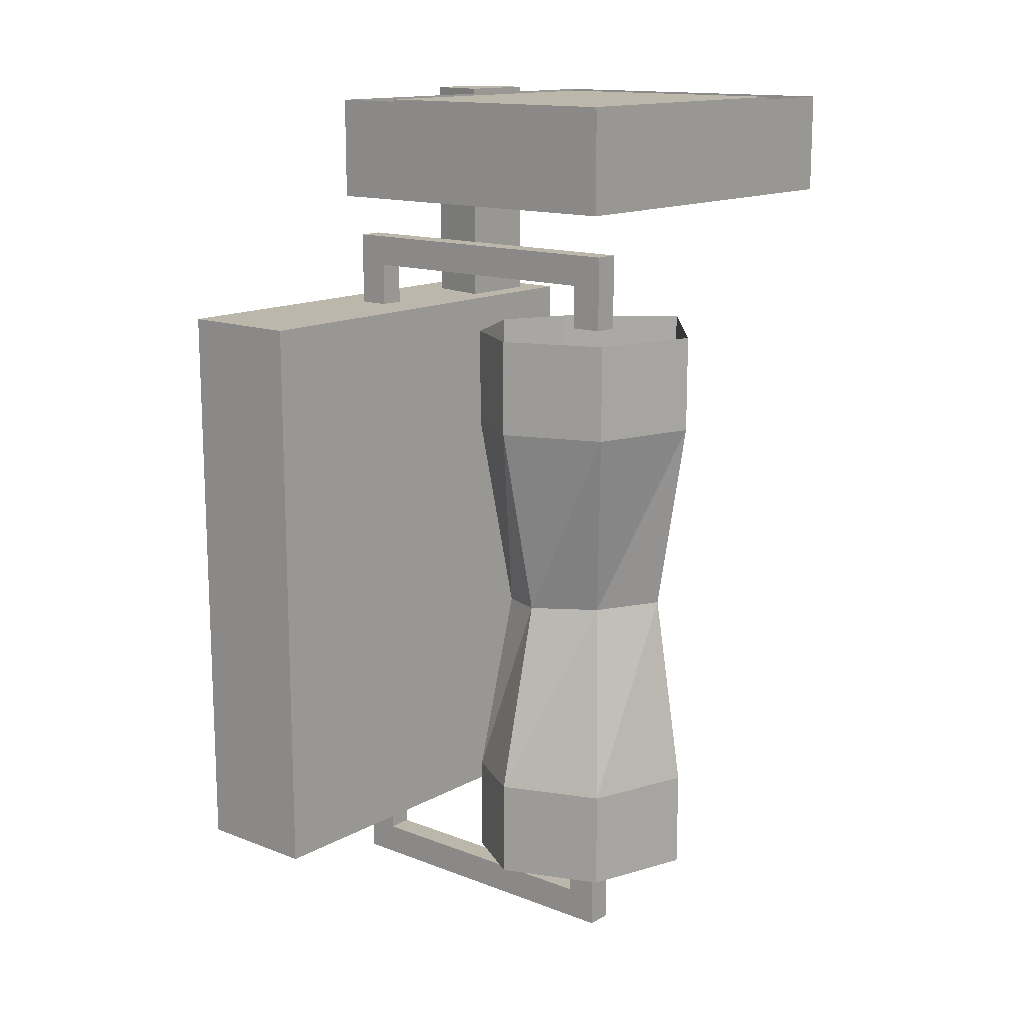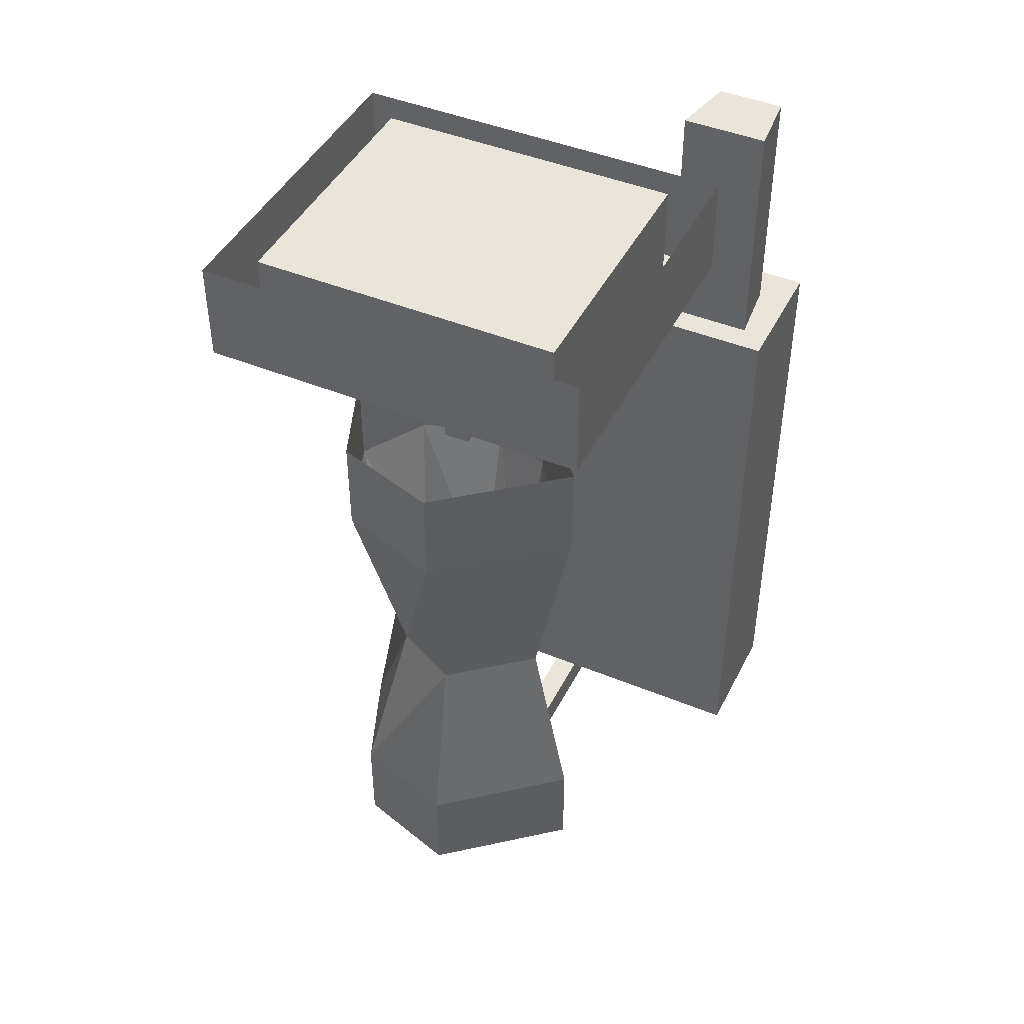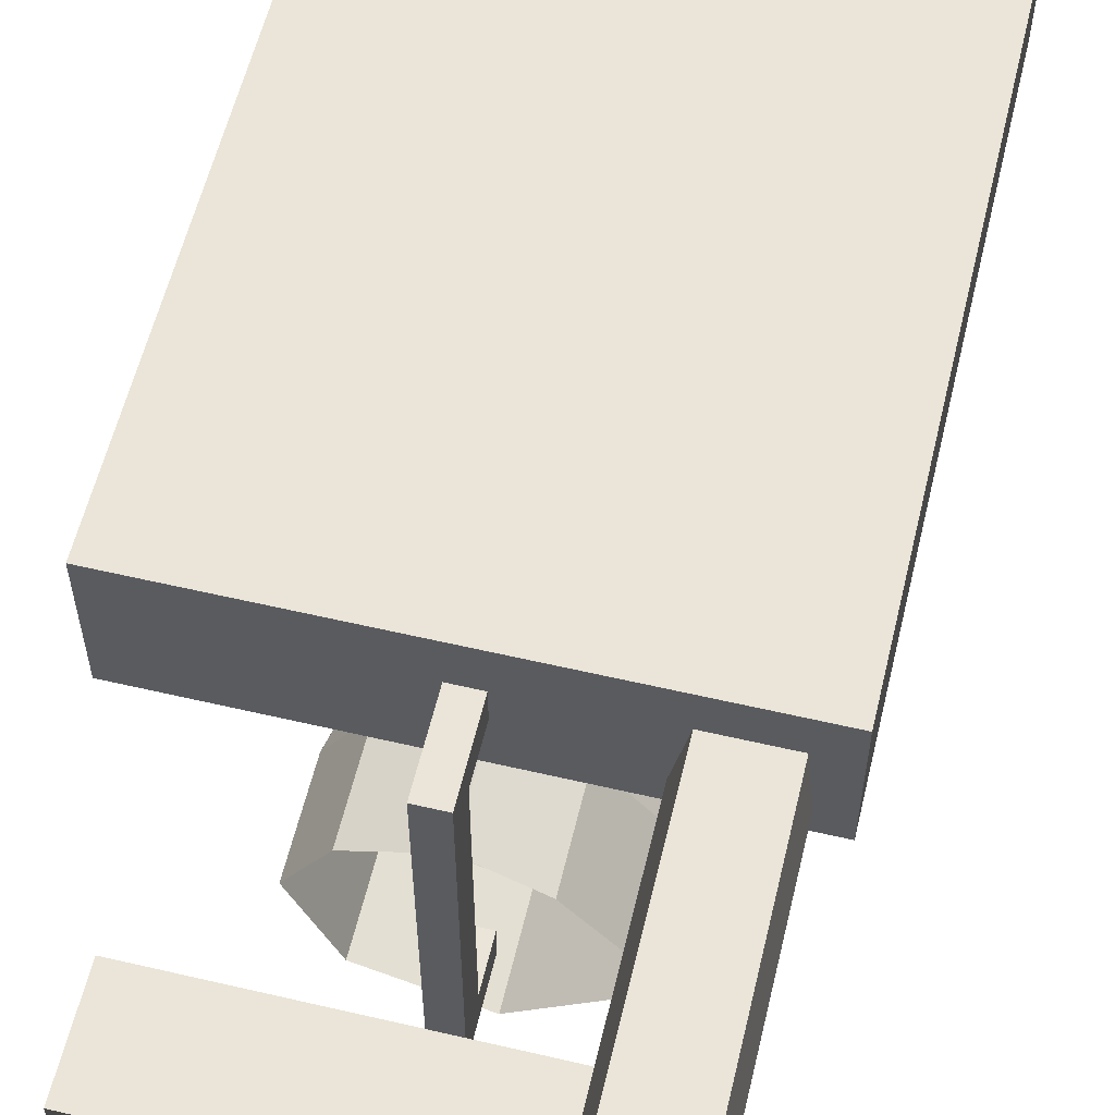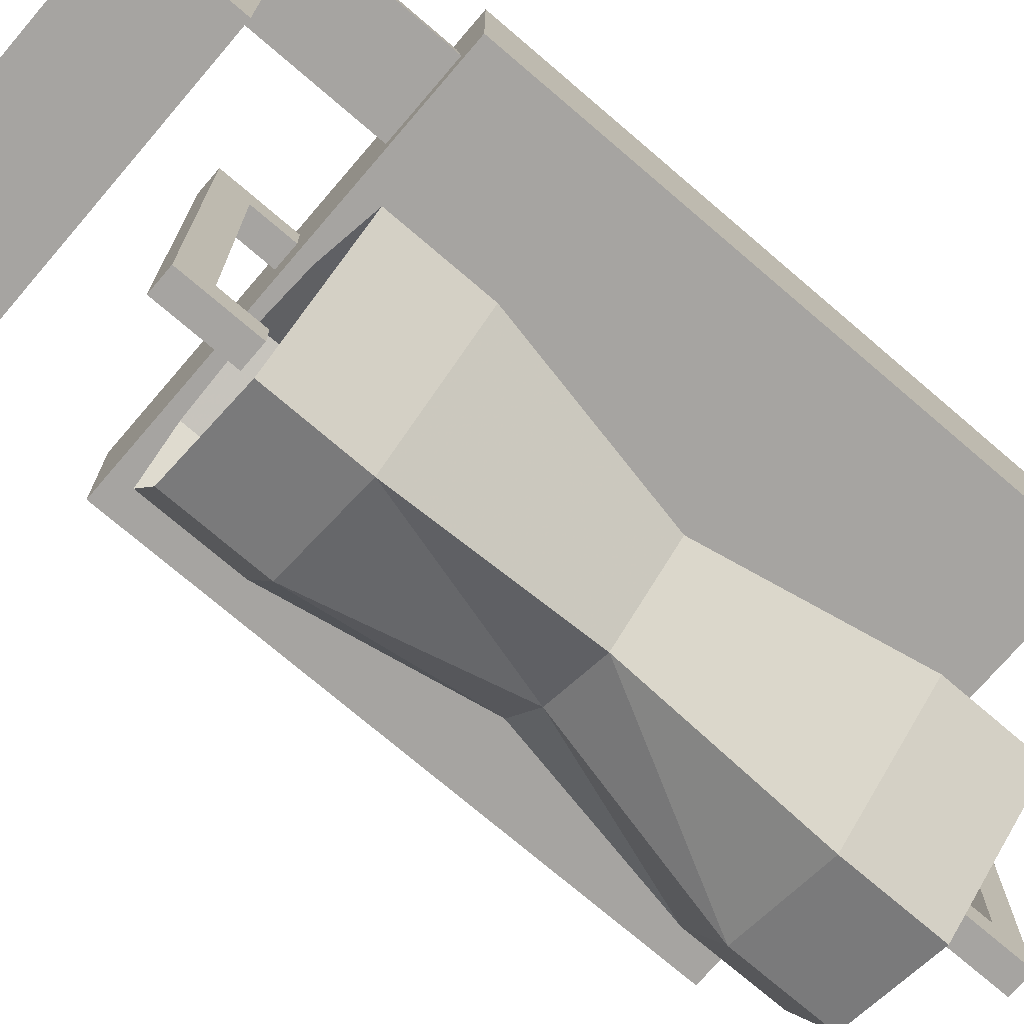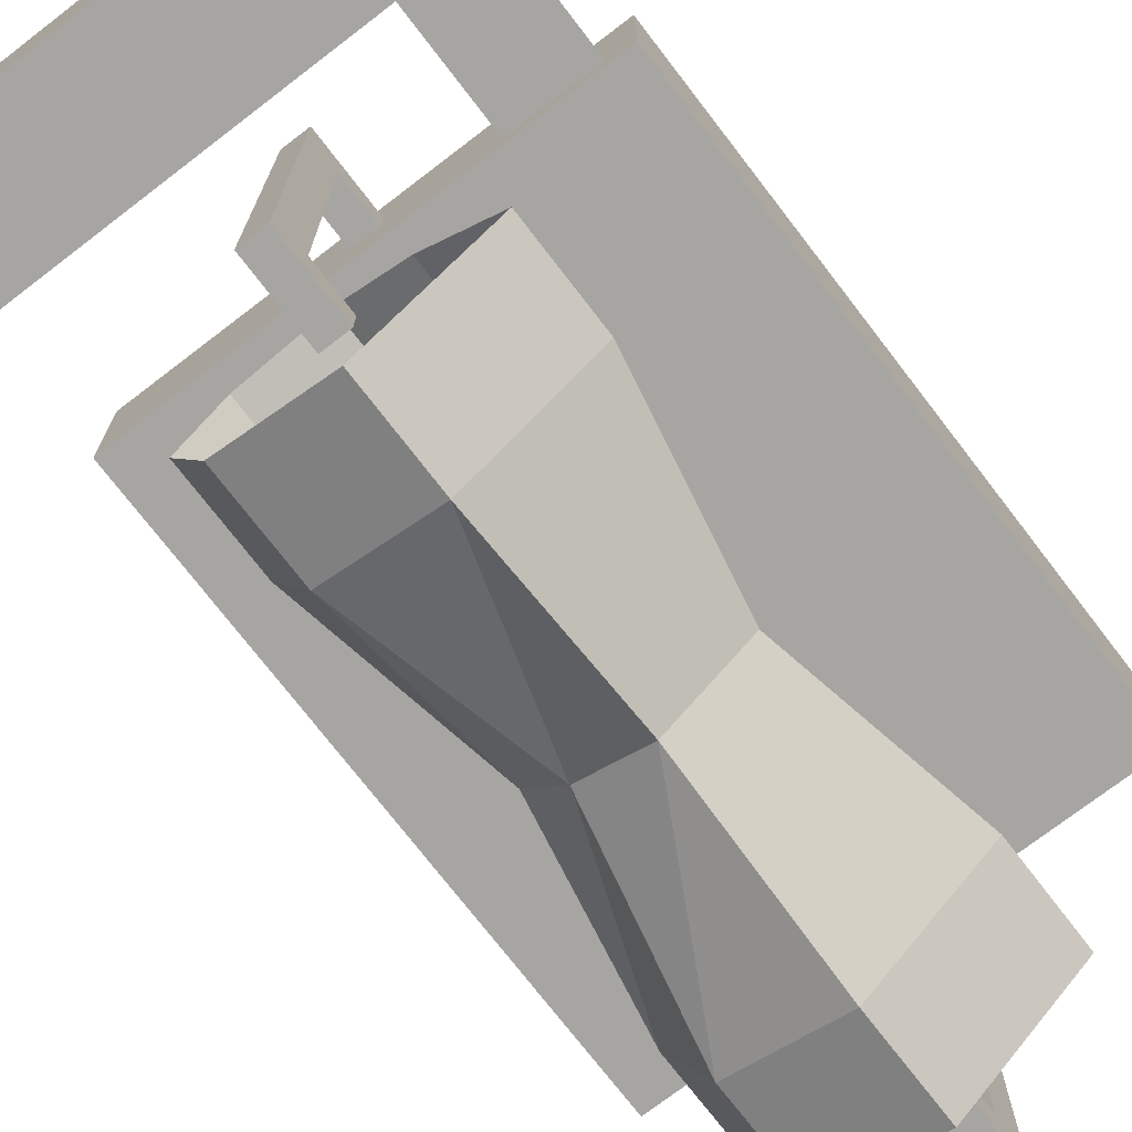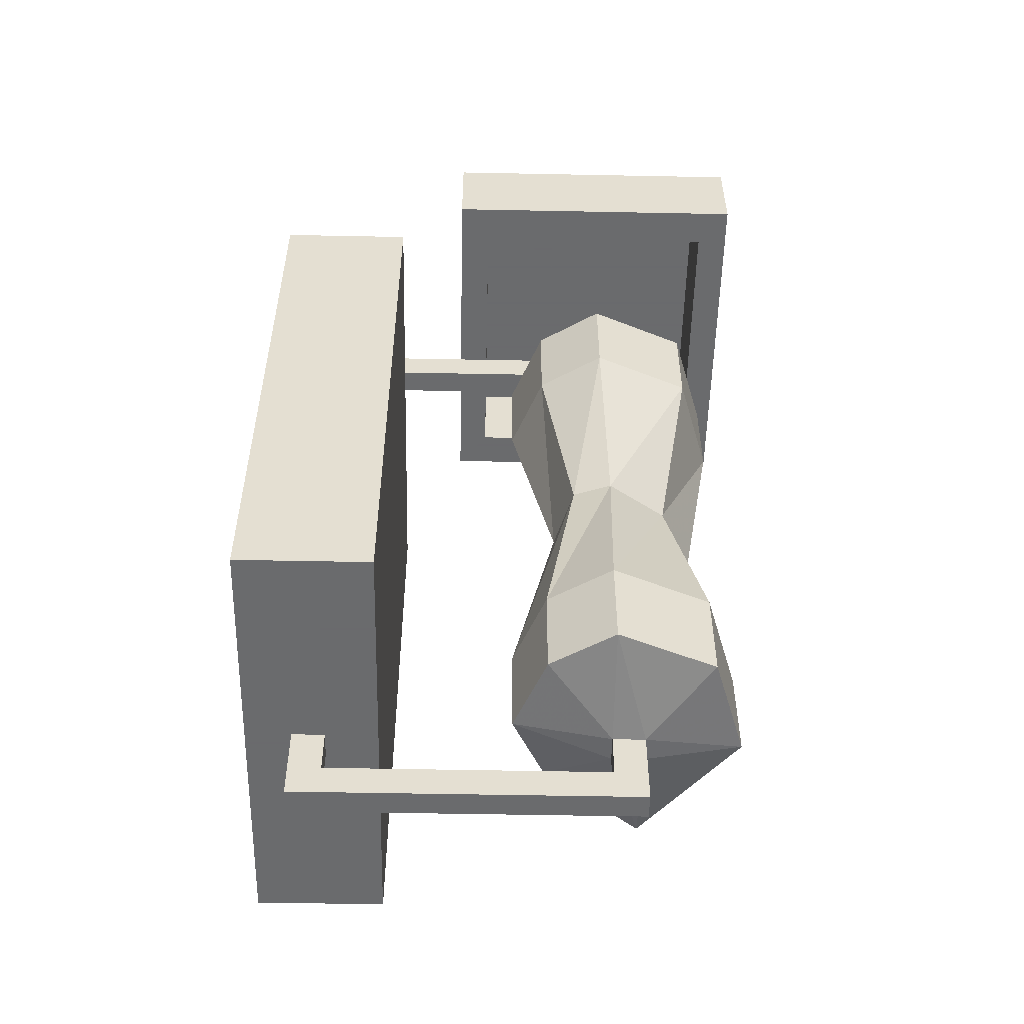
<metadata>
{"format":"obj","ext":"obj","renderer":"f3d","projection":"perspective","resolution":1024,"background":"white","views":[{"elev":14.3,"azim":130.0,"up":"+Y"},{"elev":44.7,"azim":-154.4,"up":"+Y"},{"elev":58.7,"azim":-166.5,"up":"+Z"},{"elev":-73.5,"azim":-130.6,"up":"+Z"},{"elev":-73.6,"azim":-142.5,"up":"+Z"},{"elev":-53.2,"azim":88.8,"up":"+Y"}]}
</metadata>
<code>
v 0.1562 -0.9922 0.07031
v 0.01562 -1.016 0.07031
v 0.01562 -1.016 0.03125
v 0.1094 -0.9922 -0.04688
v 0.1094 -0.875 -0.04688
v 0.1562 -0.875 0.07031
v 0.1094 -0.9922 0.1484
v 0.01562 -0.9922 0.1875
v -0.01562 -1.016 0.07031
v -0.01562 -1.07 0.07031
v 0.01562 -1.07 0.07031
v 0.01562 -1.07 0.03125
v -0.01562 -1.016 0.03125
v -0.01562 -0.9922 -0.08594
v -0.01562 -0.875 -0.08594
v -0.01562 -0.6406 -0.04688
v 0.0625 -0.6406 -0.007812
v 0.1094 -0.6406 0.0625
v 0.1094 -0.875 0.1484
v 0.01562 -0.875 0.1875
v -0.0625 -0.9922 0.1484
v -0.1562 -0.9922 0.03125
v -0.01562 -1.07 0.03125
v -0.01562 -1.109 0.03125
v -0.01562 -1.109 0.07031
v -0.01562 -1.109 0.4062
v -0.01562 -1.07 0.4062
v 0.01562 -1.07 0.4062
v 0.01562 -1.109 0.07031
v 0.01562 -1.109 0.03125
v -0.1562 -0.875 0.03125
v -0.1094 -0.6406 0.03125
v -0.1562 -0.4062 0.03125
v -0.01562 -0.4062 -0.08594
v 0.1094 -0.4062 -0.04688
v 0.1562 -0.4062 0.07031
v 0.09375 -0.6406 0.1094
v 0.01562 -0.6406 0.1328
v -0.0625 -0.875 0.1484
v -0.03906 -0.6406 0.1094
v -0.0625 -0.4062 0.1484
v -0.0625 -0.2891 0.1484
v -0.1562 -0.2891 0.03125
v -0.01562 -0.2891 -0.08594
v 0.1094 -0.2891 -0.04688
v 0.1562 -0.2891 0.07031
v 0.1094 -0.4062 0.1484
v 0.01562 -0.4062 0.1875
v 0.1094 -0.2891 0.1484
v 0.01562 -0.2891 0.1875
v 0.1797 0 0.2266
v -0.1797 0 0.2266
v -0.1797 0 -0.08594
v 0.1797 0 -0.08594
v 0.1797 -0.1172 -0.08594
v 0.1797 -0.1172 0.2266
v -0.1797 -0.1172 0.2266
v -0.1797 -0.1172 -0.08594
v 0.2266 -0.1172 -0.125
v 0.2266 -0.1172 0.2656
v -0.2266 -0.1172 0.2656
v -0.2266 -0.1172 -0.125
v -0.2266 0 -0.125
v 0.2266 0 -0.125
v 0.2266 0 0.2656
v -0.2266 0 0.2656
v 0.01562 -1.016 0.4453
v -0.01562 -1.016 0.4453
v -0.01562 -1.07 0.4453
v 0.01562 -1.07 0.4453
v 0.01562 -1.016 0.4062
v -0.01562 -1.016 0.4062
v -0.01562 -1.109 0.4453
v 0.01562 -1.109 0.4453
v 0.01562 -1.109 0.4062
v -0.01562 -0.2344 0.4453
v -0.01562 -0.2891 0.4453
v 0.01562 -0.2891 0.4453
v 0.01562 -0.2344 0.4453
v 0.01562 -0.1953 0.4453
v -0.01562 -0.1953 0.4453
v -0.01562 -0.2344 0.4062
v -0.01562 -0.2891 0.4062
v 0.01562 -0.2344 0.4062
v 0.01562 -0.2891 0.4062
v -0.01562 -0.1953 0.07031
v -0.01562 -0.1953 0.4062
v 0.01562 -0.1953 0.4062
v 0.01562 -0.1953 0.07031
v 0.01562 -0.1953 0.03125
v -0.01562 -0.1953 0.03125
v -0.01562 -0.2344 0.03125
v -0.01562 -0.2344 0.07031
v 0.01562 -0.2344 0.07031
v 0.01562 -0.2344 0.03125
v -0.01562 -0.2891 0.03125
v -0.01562 -0.2891 0.07031
v 0.01562 -0.2891 0.07031
v 0.01562 -0.2891 0.03125
v -0.2422 -0.3125 0.3438
v -0.01562 -0.3125 0.3438
v -0.01562 -0.9922 0.3438
v -0.2422 -0.9922 0.3438
v 0.01562 -0.3125 0.3438
v 0.2422 -0.3125 0.3438
v 0.2422 -0.9922 0.3438
v 0.01562 -0.9922 0.3438
v -0.2109 -0.3125 0.3438
v -0.1875 -0.3125 0.3438
v -0.1875 -0.9922 0.3438
v -0.2109 -0.9922 0.3438
v -0.1641 -0.3125 0.3438
v -0.1406 -0.3125 0.3438
v -0.1406 -0.9922 0.3438
v -0.1641 -0.9922 0.3438
v -0.1172 -0.3125 0.3438
v -0.09375 -0.3125 0.3438
v -0.09375 -0.9922 0.3438
v -0.1172 -0.9922 0.3438
v -0.07031 -0.3125 0.3438
v -0.04688 -0.3125 0.3438
v -0.04688 -0.9922 0.3438
v -0.07031 -0.9922 0.3438
v 0.04688 -0.3125 0.3438
v 0.07031 -0.3125 0.3438
v 0.07031 -0.9922 0.3438
v 0.04688 -0.9922 0.3438
v 0.09375 -0.3125 0.3438
v 0.1172 -0.3125 0.3438
v 0.1172 -0.9922 0.3438
v 0.09375 -0.9922 0.3438
v 0.1406 -0.3125 0.3438
v 0.1641 -0.3125 0.3438
v 0.1641 -0.9922 0.3438
v 0.1406 -0.9922 0.3438
v 0.1875 -0.3125 0.3438
v 0.2109 -0.3125 0.3438
v 0.2109 -0.9922 0.3438
v 0.1875 -0.9922 0.3438
v -0.1562 0 0.4531
v -0.2344 0 0.4531
v -0.2344 -0.2891 0.4531
v -0.1562 -0.2891 0.4531
v -0.1406 0 0.375
v -0.2422 0 0.375
v -0.2422 -0.2891 0.375
v -0.1406 -0.2891 0.375
v 0.2734 -1.016 0.5
v 0.2734 -1.016 0.3438
v 0.2734 -0.2891 0.3438
v 0.2734 -0.2891 0.5
v -0.2734 -1.016 0.5
v -0.2734 -1.016 0.3438
v -0.2734 -0.2891 0.3438
v -0.2734 -0.2891 0.5
f 1 2 3
f 1 3 4
f 1 4 5
f 1 5 6
f 1 6 7
f 1 7 2
f 2 7 8
f 2 8 9
f 3 13 14
f 3 14 4
f 4 14 15
f 4 15 5
f 5 15 16
f 5 16 17
f 5 17 6
f 6 17 18
f 6 18 19
f 6 19 7
f 7 19 8
f 8 19 20
f 8 20 21
f 8 21 9
f 9 21 22
f 9 22 13
f 22 14 13
f 14 22 31
f 14 31 15
f 15 31 32
f 15 32 16
f 16 32 33
f 16 33 34
f 16 34 17
f 17 34 35
f 17 35 18
f 18 35 36
f 18 36 37
f 18 37 19
f 19 37 20
f 20 37 38
f 20 38 39
f 20 39 21
f 21 39 22
f 22 39 31
f 31 39 40
f 31 40 32
f 32 40 41
f 32 41 33
f 33 41 42
f 33 42 43
f 33 43 34
f 34 43 44
f 34 44 35
f 35 44 45
f 35 45 36
f 36 45 46
f 36 46 47
f 36 47 37
f 37 47 38
f 38 47 48
f 38 48 40
f 38 40 39
f 46 49 47
f 47 49 48
f 48 49 50
f 48 50 41
f 48 41 40
f 50 42 41
f 2 9 10
f 2 10 11
f 2 11 3
f 3 11 12
f 3 12 13
f 9 13 23
f 9 23 10
f 10 23 24
f 10 24 25
f 10 25 26
f 10 26 27
f 10 27 11
f 11 27 28
f 11 28 29
f 11 29 30
f 11 30 12
f 12 30 23
f 12 23 13
f 67 68 69
f 67 69 70
f 67 70 71
f 71 70 28
f 71 28 72
f 72 28 27
f 72 27 68
f 68 27 69
f 69 27 26
f 69 26 73
f 69 73 70
f 70 73 74
f 70 74 75
f 70 75 28
f 28 75 29
f 29 75 25
f 29 25 24
f 29 24 30
f 30 24 23
f 75 26 25
f 26 75 74
f 26 74 73
f 76 77 78
f 76 78 79
f 76 79 80
f 76 80 81
f 76 81 82
f 76 82 77
f 77 82 83
f 83 82 84
f 83 84 85
f 85 84 79
f 85 79 78
f 86 87 88
f 86 88 89
f 86 89 90
f 86 90 91
f 86 91 92
f 86 92 93
f 86 93 87
f 87 93 82
f 87 82 81
f 87 81 88
f 88 81 80
f 88 80 84
f 88 84 89
f 89 84 94
f 89 94 95
f 89 95 90
f 90 95 91
f 91 95 92
f 92 95 96
f 92 96 97
f 92 97 93
f 93 97 98
f 93 98 94
f 93 94 82
f 82 94 84
f 95 99 96
f 99 95 94
f 99 94 98
f 80 79 84
f 51 52 53
f 51 53 54
f 51 54 55
f 51 55 56
f 51 56 52
f 52 56 57
f 52 57 53
f 53 57 58
f 53 58 54
f 54 58 55
f 55 58 59
f 55 59 56
f 56 59 60
f 56 60 57
f 57 60 61
f 57 61 58
f 58 61 62
f 58 62 59
f 59 62 63
f 59 63 64
f 59 64 60
f 60 64 65
f 60 65 61
f 61 65 66
f 61 66 62
f 62 66 63
f 148 149 150
f 148 150 151
f 148 151 152
f 148 152 149
f 149 152 153
f 149 153 154
f 149 154 150
f 150 154 151
f 151 154 155
f 151 155 152
f 152 155 153
f 153 155 154
f 100 101 102
f 100 102 103
f 104 105 106
f 104 106 107
f 108 109 110
f 108 110 111
f 112 113 114
f 112 114 115
f 116 117 118
f 116 118 119
f 120 121 122
f 120 122 123
f 124 125 126
f 124 126 127
f 128 129 130
f 128 130 131
f 132 133 134
f 132 134 135
f 136 137 138
f 136 138 139
f 140 141 142
f 140 142 143
f 140 143 144
f 140 144 141
f 141 144 145
f 141 145 146
f 141 146 142
f 142 146 143
f 143 146 147
f 143 147 144
f 144 147 145
f 145 147 146

</code>
